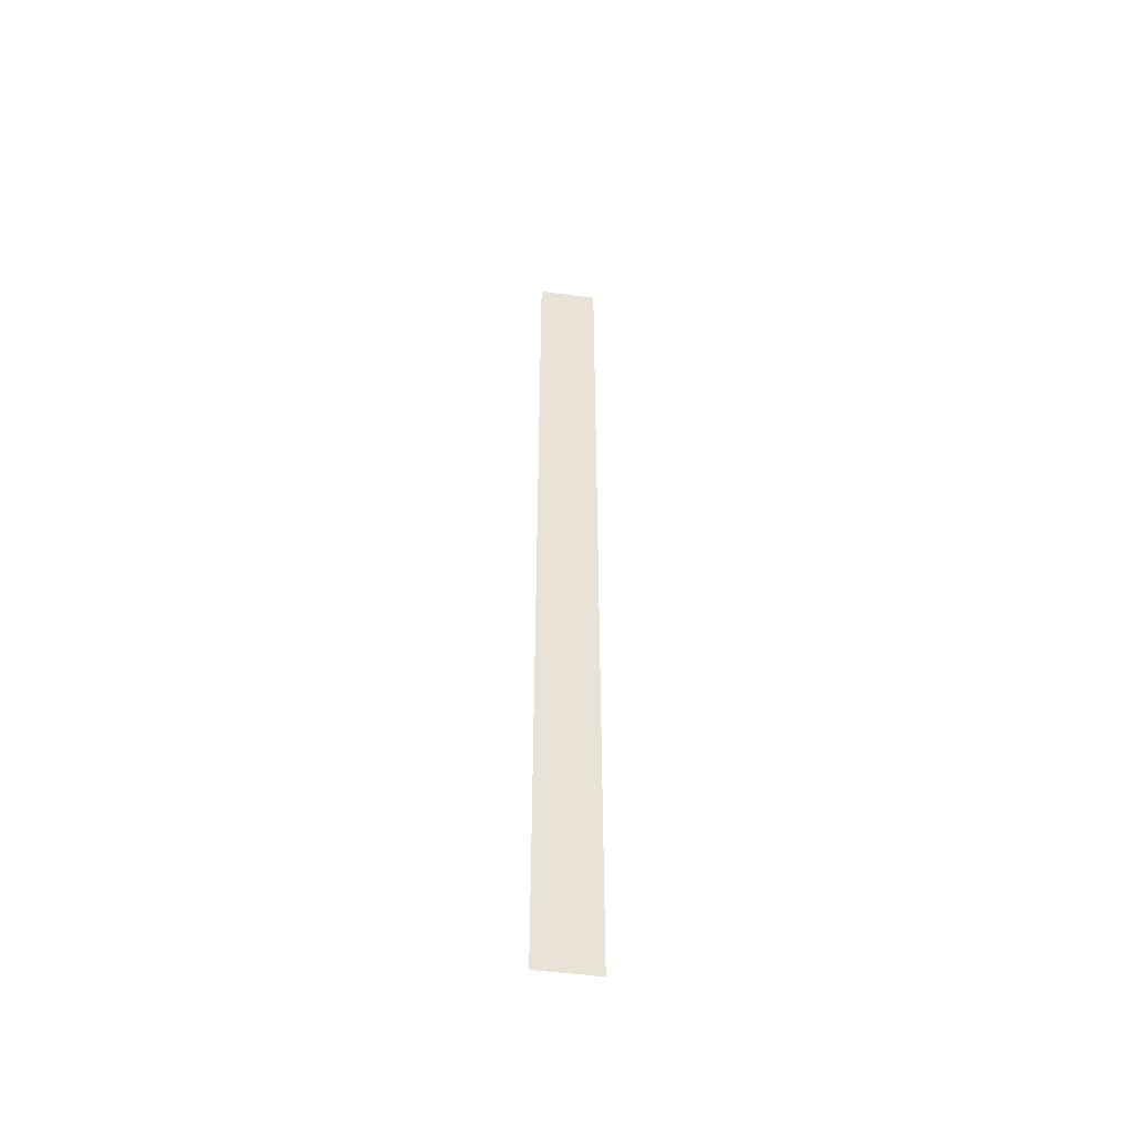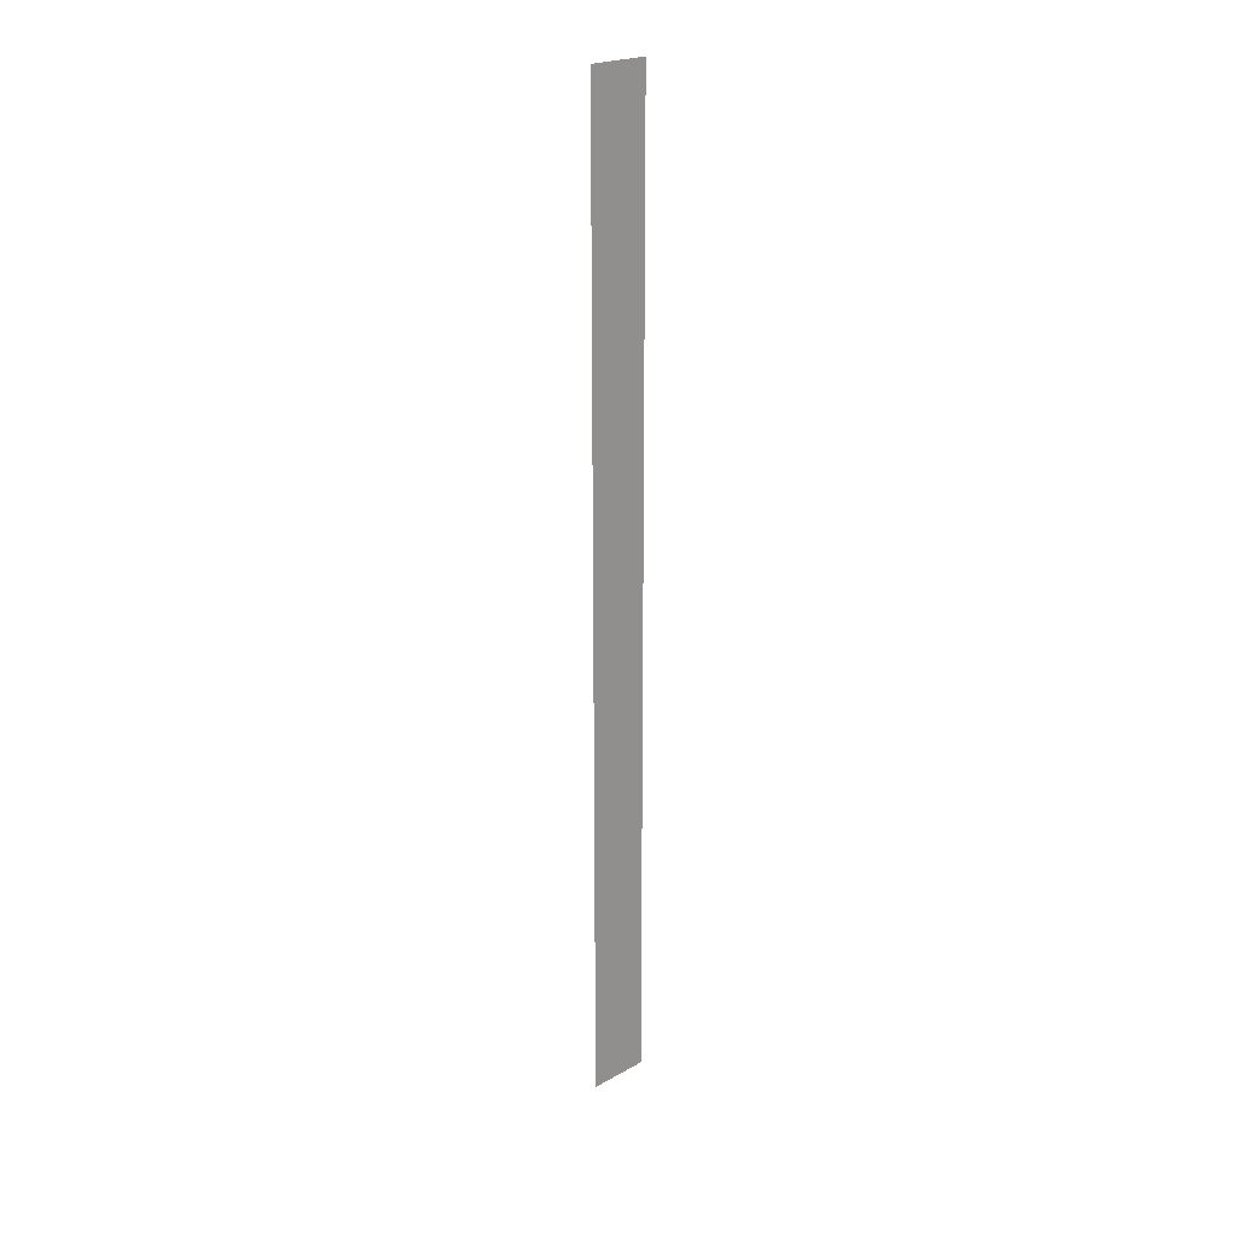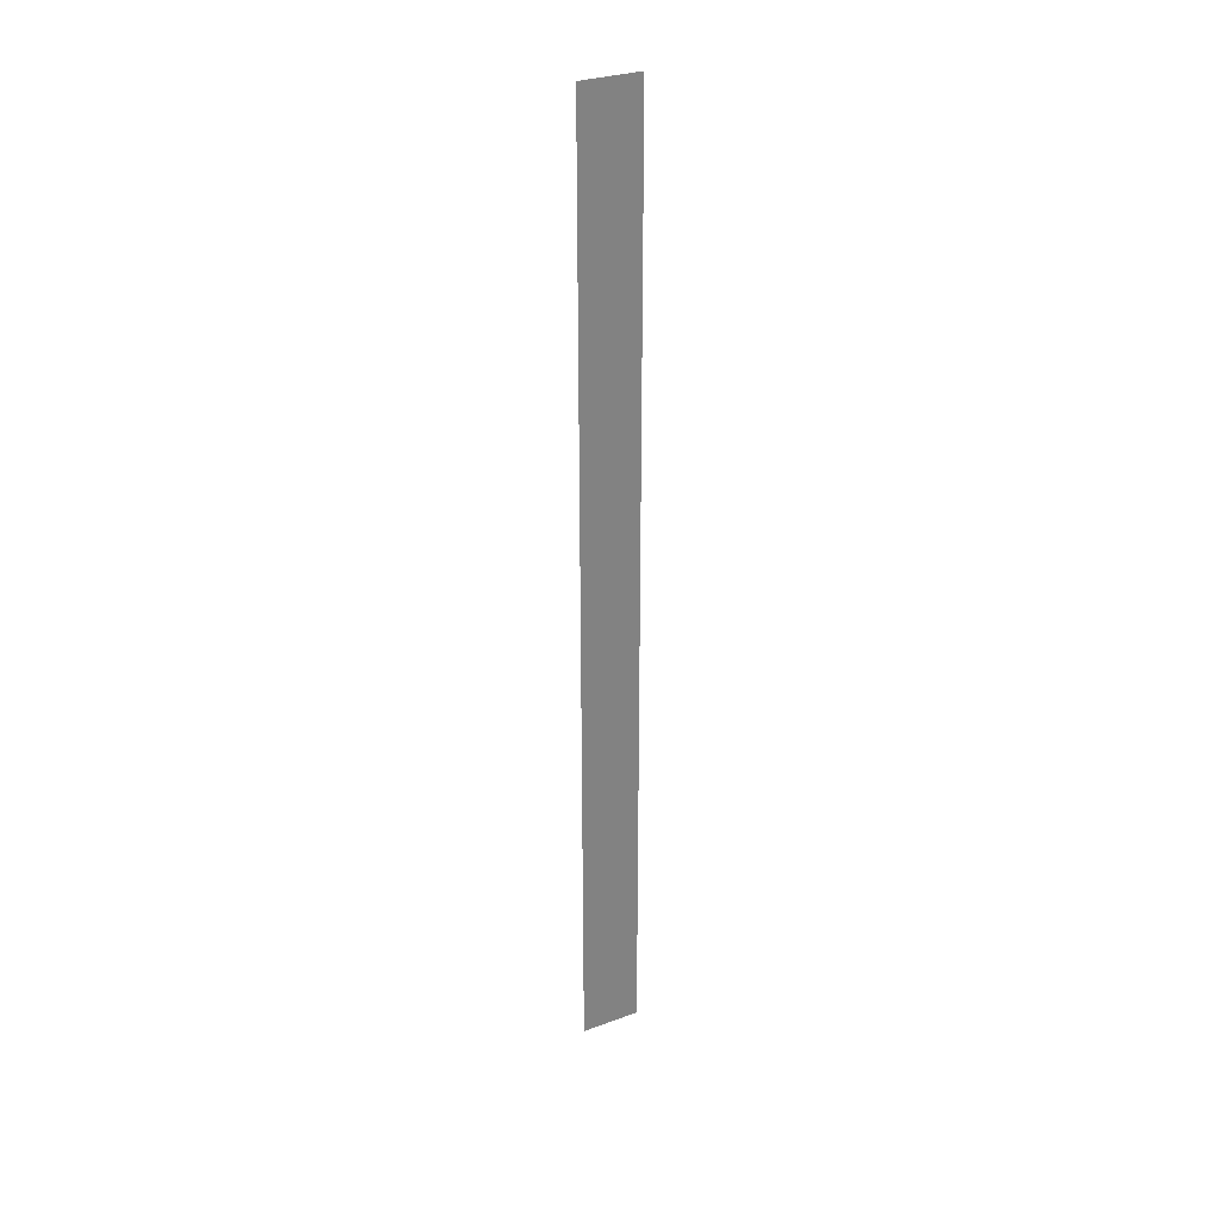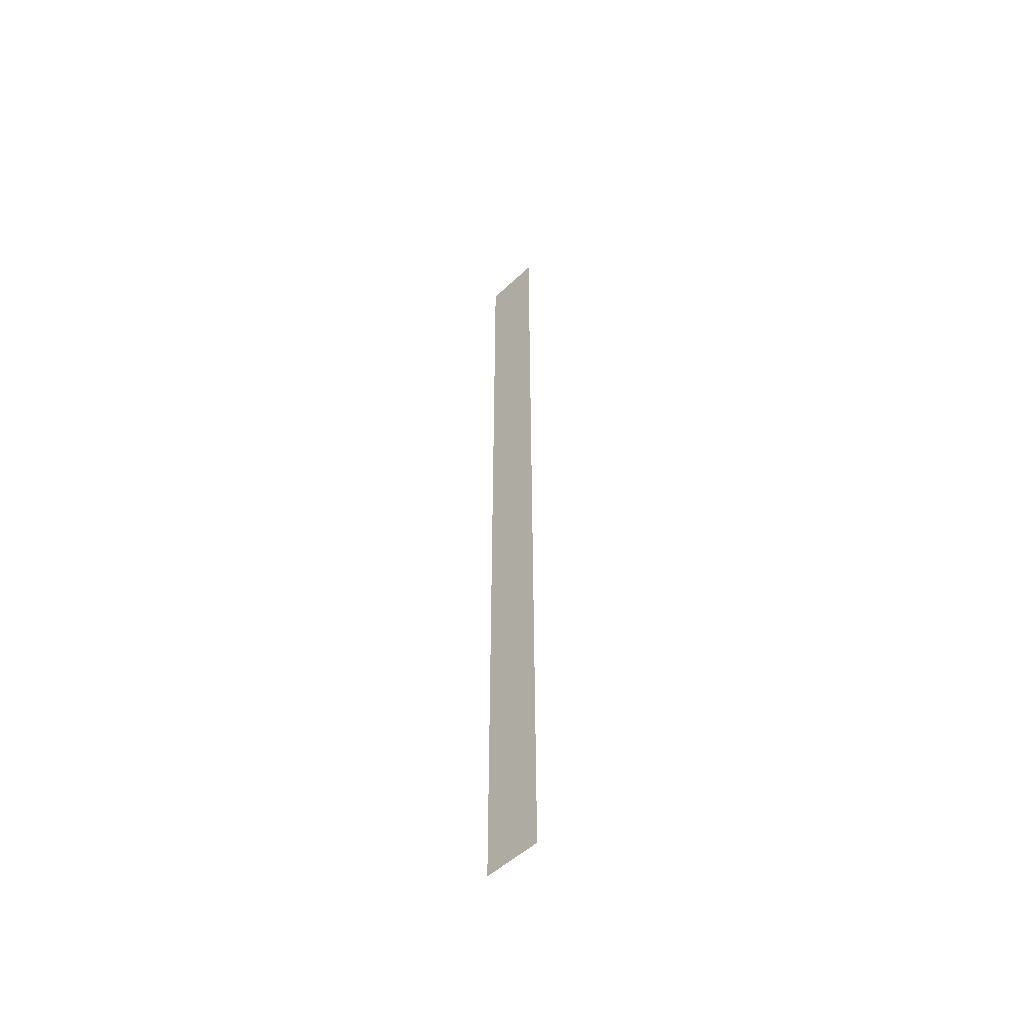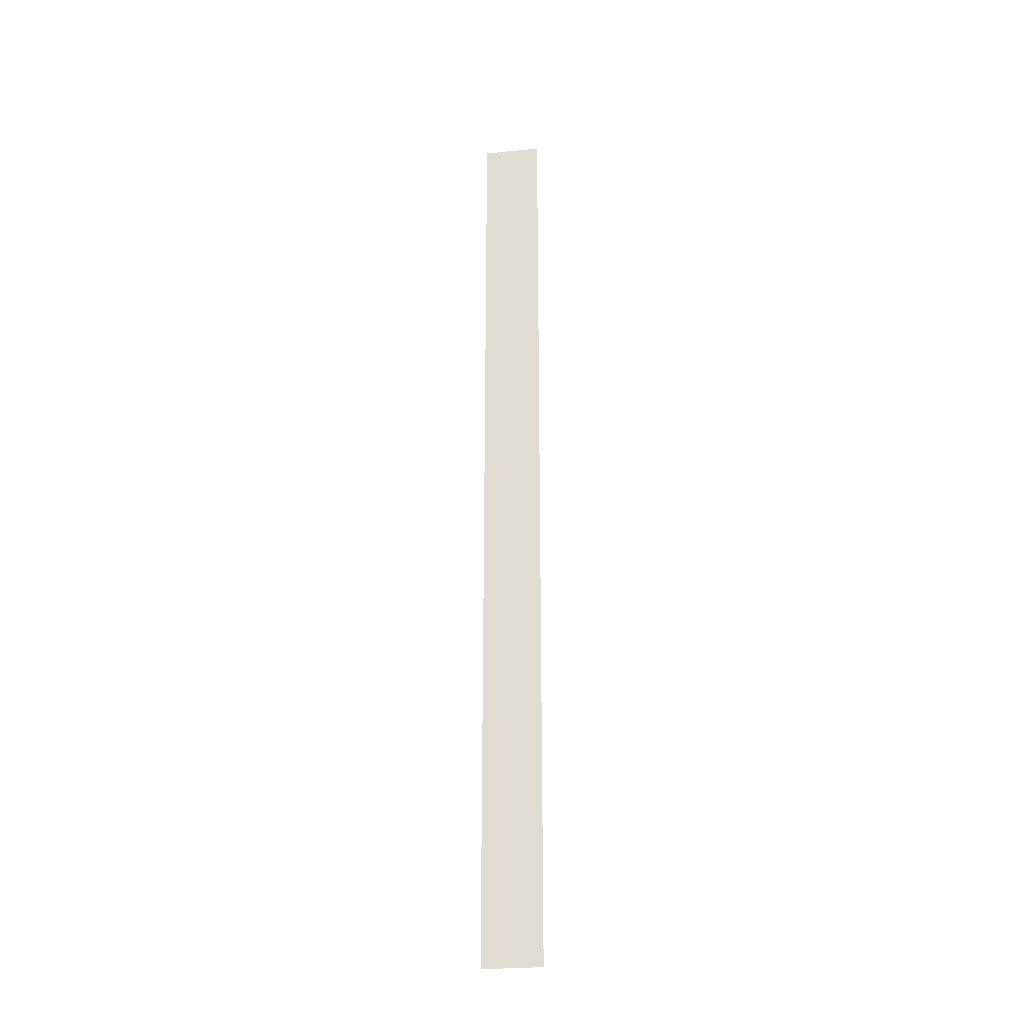
<metadata>
{"format":"obj","ext":"obj","renderer":"f3d","projection":"perspective","resolution":1024,"background":"white","views":[{"elev":-49.3,"azim":-98.4,"up":"+Y"},{"elev":23.0,"azim":-133.1,"up":"+Y"},{"elev":30.3,"azim":-117.8,"up":"+Y"},{"elev":-52.2,"azim":135.4,"up":"+Y"},{"elev":-26.8,"azim":98.8,"up":"+Y"}]}
</metadata>
<code>
v 5587 147.2 -1830
v 5587 147.2 -1837
v 5587 249.6 -1837
v 5587 147.2 -1830
v 5587 249.6 -1837
v 5587 249.6 -1830
f 1 2 3
f 4 5 6

</code>
